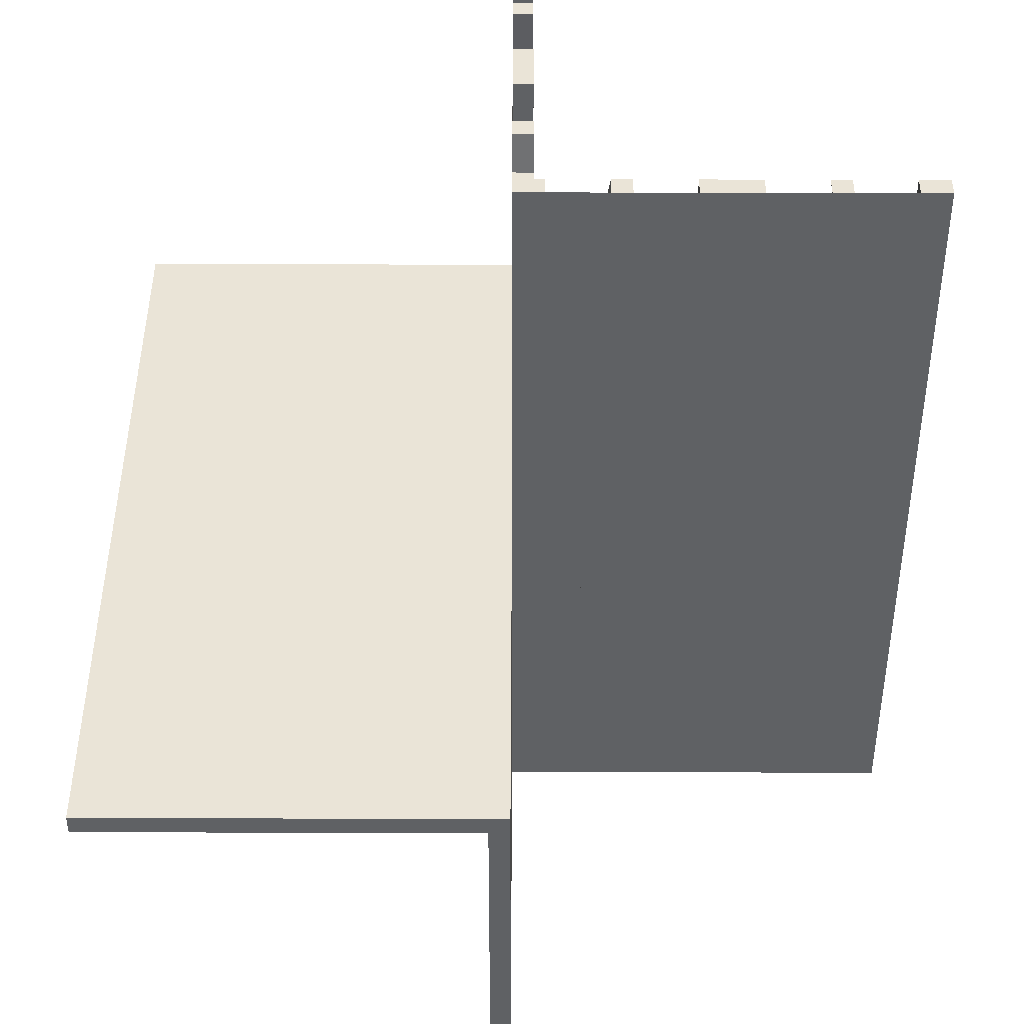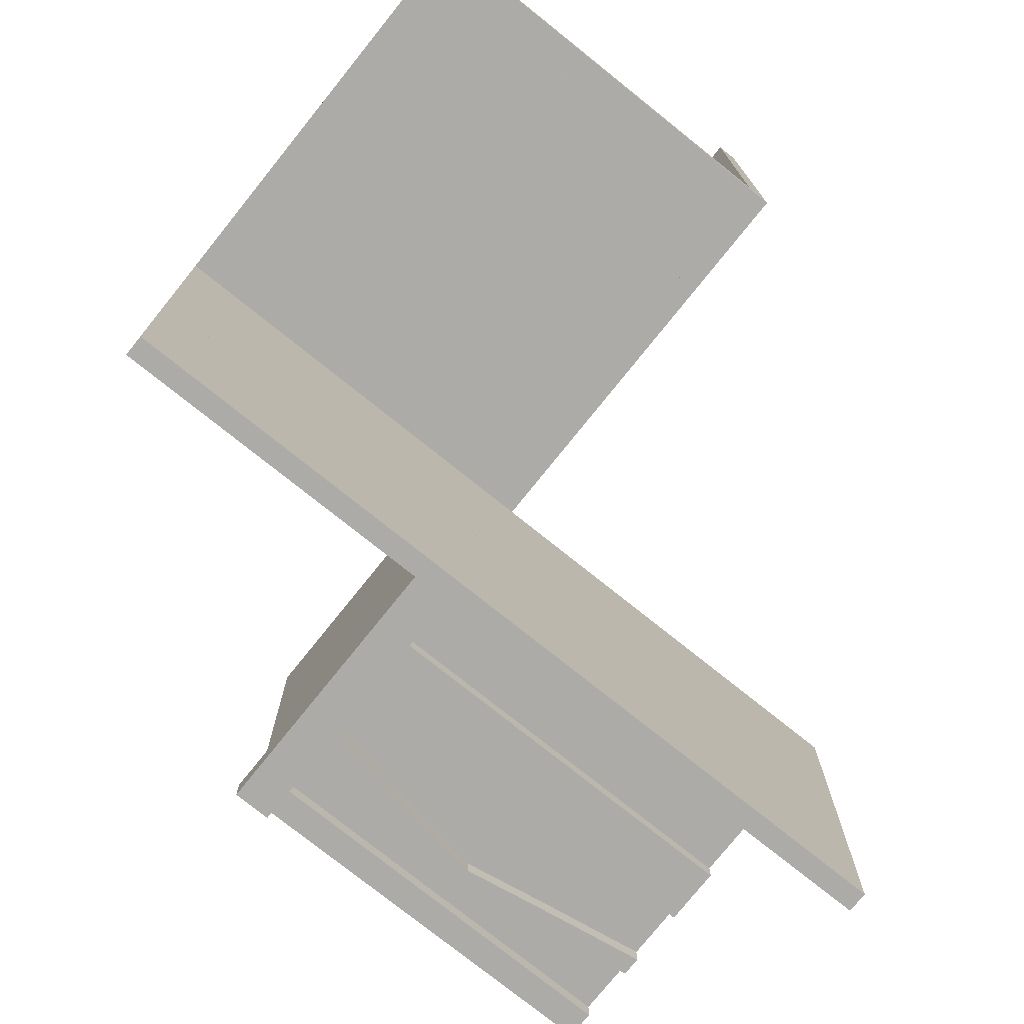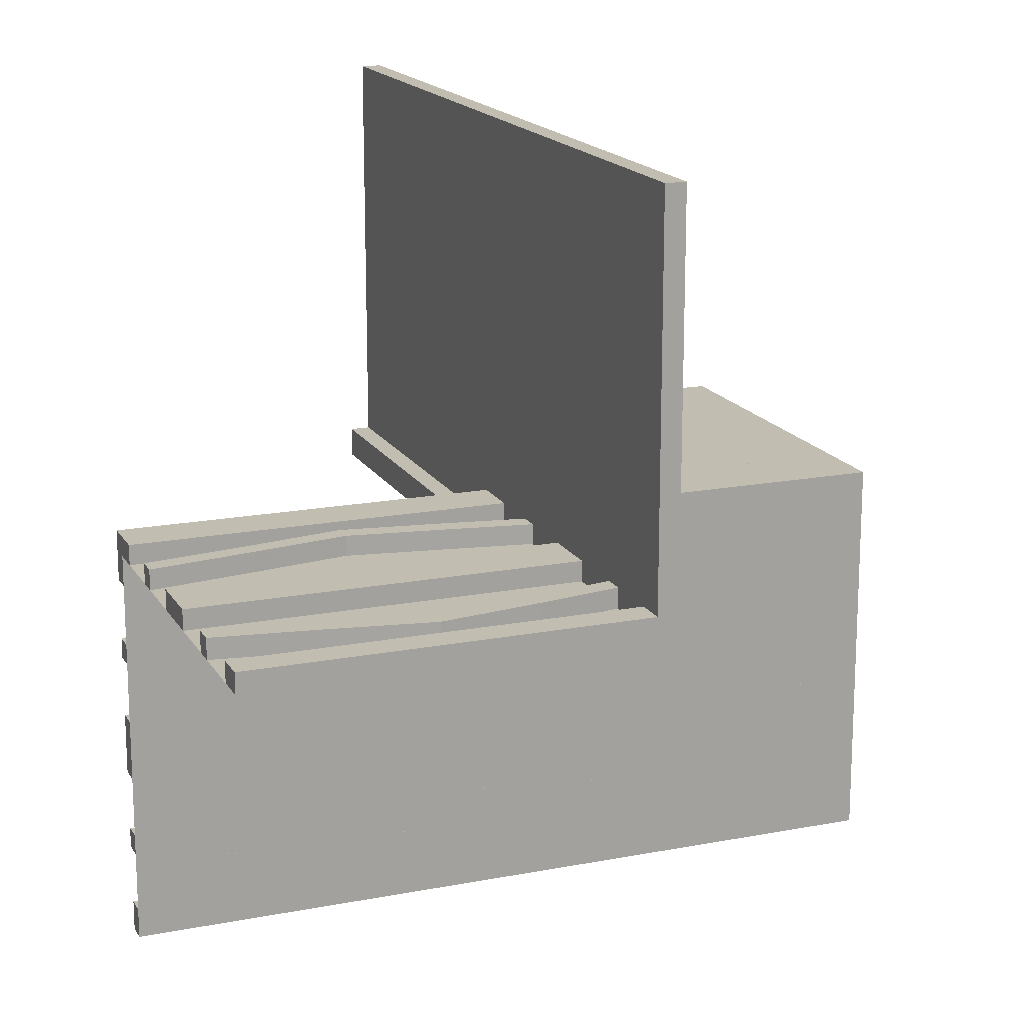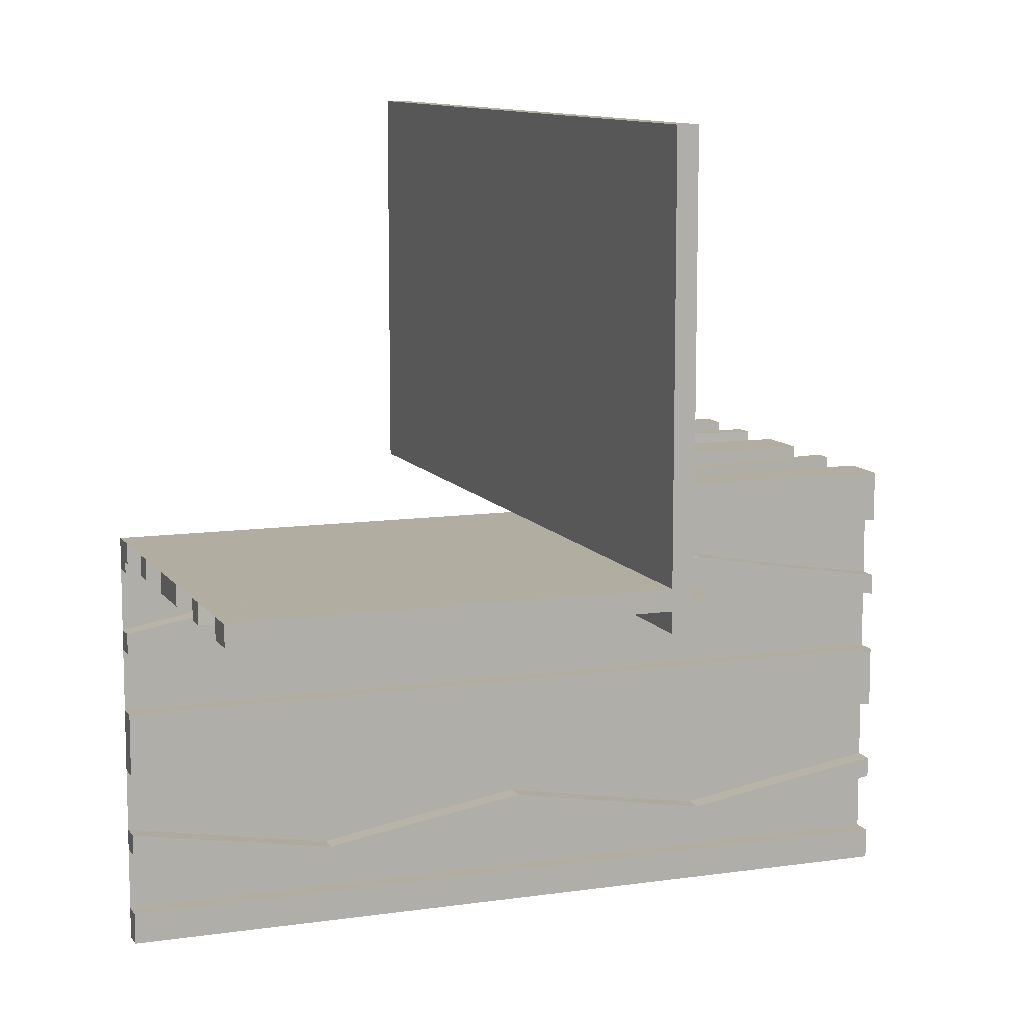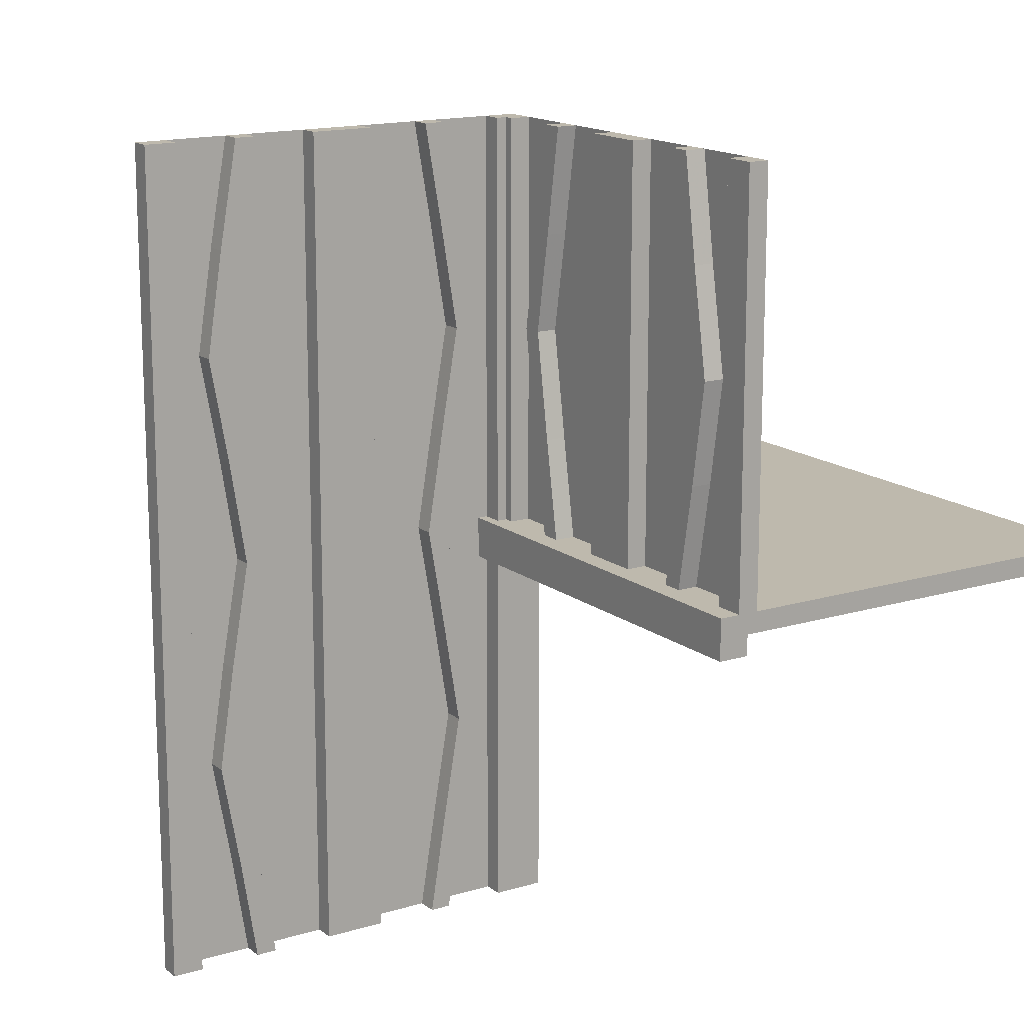
<metadata>
{"format":"obj","ext":"obj","renderer":"f3d","projection":"perspective","resolution":1024,"background":"white","views":[{"elev":43.7,"azim":-89.8,"up":"+Z"},{"elev":-76.2,"azim":-128.7,"up":"+Y"},{"elev":16.9,"azim":-111.3,"up":"+Y"},{"elev":10.3,"azim":69.6,"up":"+Y"},{"elev":15.2,"azim":57.1,"up":"+Z"}]}
</metadata>
<code>
v 0 0 0
v 0 0 -0.025
v 0 0 -0.5
v 0 0 0.5
v 0 -0.4098 -0.1262
v 0 -0.4098 0.3738
v 0 -0.1375 0
v 0 -0.1375 -0.5
v 0 -0.1375 0.5
v 0 -0.09583 0.25
v 0 -0.09583 -0.25
v 0 -0.1169 -0.1202
v 0 -0.1169 0.3798
v 0 -0.2125 0
v 0 -0.2125 -0.5
v 0 -0.2125 0.5
v 0 -0.0125 -0.025
v 0 -0.0125 -0.05
v 0 -0.2875 0
v 0 -0.2875 -0.5
v 0 -0.2875 0.5
v 0 -0.3831 -0.1202
v 0 -0.3831 0.3798
v 0 -0.025 0
v 0 -0.025 0.5
v 0 -0.4042 0.25
v 0 -0.4042 -0.25
v 0 -0.3625 0
v 0 -0.3625 -0.5
v 0 -0.3625 0.5
v 0 -0.09016 -0.1262
v 0 -0.09016 0.3738
v 0 -0.5 0
v 0 -0.5 -0.5
v 0 -0.5 0.5
v 0 0.5 0
v 0 0.5 -0.025
v 0 -0.3835 0.1298
v 0 -0.3835 -0.3702
v 0 -0.4068 0.1238
v 0 -0.4068 -0.3762
v 0 -0.0375 0
v 0 -0.0375 -0.5
v 0 -0.0375 0.5
v 0 -0.1125 0
v 0 -0.1125 -0.5
v 0 -0.1125 0.5
v 0 -0.07083 0.25
v 0 -0.07083 -0.25
v 0 -0.05 0
v 0 -0.05 -0.05
v 0 -0.25 0
v 0 -0.25 -0.5
v 0 -0.25 0.5
v 0 -0.4292 0.25
v 0 -0.4292 -0.25
v 0 -0.3875 0
v 0 -0.3875 -0.5
v 0 -0.3875 0.5
v 0 -0.4625 0
v 0 -0.4625 -0.5
v 0 -0.4625 0.5
v 0 -0.09317 0.1238
v 0 -0.09317 -0.3762
v 0 -0.1165 0.1298
v 0 -0.1165 -0.3702
v 0.1165 0 0.3702
v 0.1165 -0.025 0.3702
v -0.4098 0 -0.1262
v -0.4098 0.025 -0.1262
v 0.09317 0 0.3762
v 0.09317 -0.025 0.3762
v -0.1375 0 0
v -0.1375 0 -0.5
v -0.1375 0.025 0
v -0.1375 0.025 -0.5
v 0.4625 0 0
v 0.4625 0 0.5
v 0.4625 -0.025 0
v 0.4625 -0.025 0.5
v -0.09583 0 -0.25
v -0.09583 0.025 -0.25
v -0.1169 0 -0.1202
v -0.1169 0.025 -0.1202
v 0.3875 0 0
v 0.3875 0 0.5
v 0.3875 -0.025 0
v 0.3875 -0.025 0.5
v -0.2125 0 0
v -0.2125 0 -0.5
v -0.2125 0.025 0
v -0.2125 0.025 -0.5
v 0.4292 0 0.25
v 0.4292 -0.025 0.25
v 0.25 0 0
v 0.25 0 0.5
v 0.25 -0.025 0
v 0.25 -0.025 0.5
v 0.07083 0 0.25
v 0.07083 -0.025 0.25
v -0.2875 0 0
v -0.2875 0 -0.5
v -0.2875 0.025 0
v -0.2875 0.025 -0.5
v 0.1125 0 0
v 0.1125 0 0.5
v 0.1125 -0.025 0
v 0.1125 -0.025 0.5
v -0.3831 0 -0.1202
v -0.3831 0.025 -0.1202
v -0.4042 0 -0.25
v -0.4042 0.025 -0.25
v 0.0375 0 0
v 0.0375 0 0.5
v 0.0375 -0.025 0
v 0.0375 -0.025 0.5
v 0.4068 0 0.3762
v 0.4068 -0.025 0.3762
v -0.3625 0 0
v -0.3625 0 -0.5
v -0.3625 0.025 0
v -0.3625 0.025 -0.5
v -0.09016 0 -0.1262
v -0.09016 0.025 -0.1262
v 0.3835 0 0.3702
v 0.3835 -0.025 0.3702
v -0.5 0 0
v -0.5 0 -0.025
v -0.5 0 -0.5
v -0.5 0.5 0
v -0.5 0.5 -0.025
v -0.5 0.025 0
v -0.5 0.025 -0.5
v 0.5 0 0
v 0.5 0 0.5
v 0.5 -0.0125 -0.025
v 0.5 -0.0125 -0.05
v 0.5 -0.025 0
v 0.5 -0.025 0.5
v 0.5 0.5 0
v 0.5 0.5 -0.025
v 0.5 -0.05 0
v 0.5 -0.05 -0.05
v -0.3835 0 -0.3702
v -0.3835 0.025 -0.3702
v 0.09016 0 0.1262
v 0.09016 -0.025 0.1262
v 0.3625 0 0
v 0.3625 0 0.5
v 0.3625 -0.025 0
v 0.3625 -0.025 0.5
v -0.4068 0 -0.3762
v -0.4068 0.025 -0.3762
v -0.0375 0 0
v -0.0375 0 -0.5
v -0.0375 0.025 0
v -0.0375 0.025 -0.5
v 0.4042 0 0.25
v 0.4042 -0.025 0.25
v 0.025 0 0
v 0.025 0 0.5
v 0.025 -0.4098 -0.1262
v 0.025 -0.4098 0.3738
v 0.025 -0.1375 0
v 0.025 -0.1375 -0.5
v 0.025 -0.1375 0.5
v 0.025 -0.09583 0.25
v 0.025 -0.09583 -0.25
v 0.025 -0.1169 -0.1202
v 0.025 -0.1169 0.3798
v 0.025 -0.2125 0
v 0.025 -0.2125 -0.5
v 0.025 -0.2125 0.5
v 0.025 -0.2875 0
v 0.025 -0.2875 -0.5
v 0.025 -0.2875 0.5
v 0.025 -0.3831 -0.1202
v 0.025 -0.3831 0.3798
v 0.025 -0.4042 0.25
v 0.025 -0.4042 -0.25
v 0.025 -0.3625 0
v 0.025 -0.3625 -0.5
v 0.025 -0.3625 0.5
v 0.025 -0.09016 -0.1262
v 0.025 -0.09016 0.3738
v 0.025 -0.5 0
v 0.025 -0.5 -0.5
v 0.025 -0.5 0.5
v 0.025 -0.3835 0.1298
v 0.025 -0.3835 -0.3702
v 0.025 -0.4068 0.1238
v 0.025 -0.4068 -0.3762
v 0.025 -0.0375 0
v 0.025 -0.0375 -0.5
v 0.025 -0.0375 0.5
v 0.025 0.025 0
v 0.025 0.025 -0.5
v 0.025 -0.1125 0
v 0.025 -0.1125 -0.5
v 0.025 -0.1125 0.5
v 0.025 -0.07083 0.25
v 0.025 -0.07083 -0.25
v 0.025 -0.25 0
v 0.025 -0.25 -0.5
v 0.025 -0.25 0.5
v 0.025 -0.4292 0.25
v 0.025 -0.4292 -0.25
v 0.025 -0.3875 0
v 0.025 -0.3875 -0.5
v 0.025 -0.3875 0.5
v 0.025 -0.4625 0
v 0.025 -0.4625 -0.5
v 0.025 -0.4625 0.5
v 0.025 -0.09317 0.1238
v 0.025 -0.09317 -0.3762
v 0.025 -0.1165 0.1298
v 0.025 -0.1165 -0.3702
v 0.3831 0 0.1202
v 0.3831 -0.025 0.1202
v -0.1125 0 0
v -0.1125 0 -0.5
v -0.1125 0.025 0
v -0.1125 0.025 -0.5
v 0.2875 0 0
v 0.2875 0 0.5
v 0.2875 -0.025 0
v 0.2875 -0.025 0.5
v -0.07083 0 -0.25
v -0.07083 0.025 -0.25
v -0.25 0 0
v -0.25 0 -0.5
v -0.25 0.025 0
v -0.25 0.025 -0.5
v -0.4292 0 -0.25
v -0.4292 0.025 -0.25
v 0.2125 0 0
v 0.2125 0 0.5
v 0.2125 -0.025 0
v 0.2125 -0.025 0.5
v -0.3875 0 0
v -0.3875 0 -0.5
v -0.3875 0.025 0
v -0.3875 0.025 -0.5
v 0.1169 0 0.1202
v 0.1169 -0.025 0.1202
v 0.09583 0 0.25
v 0.09583 -0.025 0.25
v -0.4625 0 0
v -0.4625 0 -0.5
v -0.4625 0.025 0
v -0.4625 0.025 -0.5
v 0.1375 0 0
v 0.1375 0 0.5
v 0.1375 -0.025 0
v 0.1375 -0.025 0.5
v -0.09317 0 -0.3762
v -0.09317 0.025 -0.3762
v 0.4098 0 0.1262
v 0.4098 -0.025 0.1262
v -0.1165 0 -0.3702
v -0.1165 0.025 -0.3702
f 1 3 43
f 43 42 1
f 42 43 194
f 194 193 42
f 154 155 3
f 3 1 154
f 156 157 155
f 155 154 156
f 193 194 197
f 197 196 193
f 196 197 157
f 157 156 196
f 3 155 157
f 197 194 3
f 43 3 194
f 157 197 3
f 1 156 154
f 196 1 193
f 42 193 1
f 156 1 196
f 57 208 181
f 181 28 57
f 192 41 58
f 58 209 192
f 41 192 207
f 207 56 41
f 208 57 5
f 5 162 208
f 162 5 56
f 56 207 162
f 29 182 209
f 209 58 29
f 177 22 28
f 28 181 177
f 22 177 180
f 180 27 22
f 182 29 39
f 39 190 182
f 190 39 27
f 27 180 190
f 190 180 192
f 162 207 180
f 192 180 207
f 180 177 162
f 209 190 192
f 209 182 190
f 181 208 177
f 177 208 162
f 39 41 27
f 5 27 56
f 41 56 27
f 27 5 22
f 58 41 39
f 58 39 29
f 28 22 57
f 22 5 57
f 61 34 33
f 33 60 61
f 34 187 186
f 186 33 34
f 187 212 211
f 211 186 187
f 212 61 60
f 60 211 212
f 34 61 212
f 212 187 34
f 33 211 60
f 211 33 186
f 198 45 7
f 7 164 198
f 64 215 199
f 199 46 64
f 215 64 49
f 49 202 215
f 45 198 184
f 184 31 45
f 31 184 202
f 202 49 31
f 165 8 46
f 46 199 165
f 12 169 164
f 164 7 12
f 169 12 11
f 11 168 169
f 8 165 217
f 217 66 8
f 66 217 168
f 168 11 66
f 66 11 64
f 31 49 11
f 64 11 49
f 11 12 31
f 46 66 64
f 46 8 66
f 7 45 12
f 12 45 31
f 217 215 168
f 184 168 202
f 215 202 168
f 168 184 169
f 199 215 217
f 199 217 165
f 164 169 198
f 169 184 198
f 53 20 19
f 19 52 53
f 20 175 174
f 174 19 20
f 175 204 203
f 203 174 175
f 204 53 52
f 52 203 204
f 20 53 204
f 204 175 20
f 19 203 52
f 203 19 174
f 15 53 52
f 52 14 15
f 53 204 203
f 203 52 53
f 204 172 171
f 171 203 204
f 172 15 14
f 14 171 172
f 53 15 172
f 172 204 53
f 52 171 14
f 171 52 203
f 220 222 75
f 75 73 220
f 257 256 221
f 221 223 257
f 256 257 229
f 229 228 256
f 222 220 123
f 123 124 222
f 124 123 228
f 228 229 124
f 74 76 223
f 223 221 74
f 84 83 73
f 73 75 84
f 83 84 82
f 82 81 83
f 76 74 260
f 260 261 76
f 261 260 81
f 81 82 261
f 261 82 257
f 124 229 82
f 257 82 229
f 82 84 124
f 223 261 257
f 223 76 261
f 75 222 84
f 84 222 124
f 260 256 81
f 123 81 228
f 256 228 81
f 81 123 83
f 221 256 260
f 221 260 74
f 73 83 220
f 83 123 220
f 242 240 119
f 119 121 242
f 152 153 243
f 243 241 152
f 153 152 234
f 234 235 153
f 240 242 70
f 70 69 240
f 69 70 235
f 235 234 69
f 122 120 241
f 241 243 122
f 109 110 121
f 121 119 109
f 110 109 111
f 111 112 110
f 120 122 145
f 145 144 120
f 144 145 112
f 112 111 144
f 144 111 152
f 69 234 111
f 152 111 234
f 111 109 69
f 241 144 152
f 241 120 144
f 119 240 109
f 109 240 69
f 145 153 112
f 70 112 235
f 153 235 112
f 112 70 110
f 243 153 145
f 243 145 122
f 121 110 242
f 110 70 242
f 231 90 89
f 89 230 231
f 90 92 91
f 91 89 90
f 92 233 232
f 232 91 92
f 233 231 230
f 230 232 233
f 90 231 233
f 233 92 90
f 89 232 230
f 232 89 91
f 102 231 230
f 230 101 102
f 231 233 232
f 232 230 231
f 233 104 103
f 103 232 233
f 104 102 101
f 101 103 104
f 231 102 104
f 104 233 231
f 230 103 101
f 103 230 232
f 129 249 248
f 248 127 129
f 249 251 250
f 250 248 249
f 251 133 132
f 132 250 251
f 133 129 127
f 127 132 133
f 249 129 133
f 133 251 249
f 248 132 127
f 132 248 250
f 34 3 1
f 1 33 34
f 1 127 129
f 129 3 1
f 42 193 195
f 195 44 42
f 193 160 161
f 161 195 193
f 160 1 4
f 4 161 160
f 1 42 44
f 44 4 1
f 193 42 1
f 1 160 193
f 195 4 44
f 4 195 161
f 59 210 183
f 183 30 59
f 191 40 57
f 57 208 191
f 40 191 206
f 206 55 40
f 210 59 6
f 6 163 210
f 163 6 55
f 55 206 163
f 28 181 208
f 208 57 28
f 178 23 30
f 30 183 178
f 23 178 179
f 179 26 23
f 181 28 38
f 38 189 181
f 189 38 26
f 26 179 189
f 189 179 191
f 163 206 179
f 191 179 206
f 179 178 163
f 208 189 191
f 208 181 189
f 183 210 178
f 178 210 163
f 38 40 26
f 6 26 55
f 40 55 26
f 26 6 23
f 57 40 38
f 57 38 28
f 30 23 59
f 23 6 59
f 60 33 35
f 35 62 60
f 33 186 188
f 188 35 33
f 186 211 213
f 213 188 186
f 211 60 62
f 62 213 211
f 33 60 211
f 211 186 33
f 35 213 62
f 213 35 188
f 200 47 9
f 9 166 200
f 63 214 198
f 198 45 63
f 214 63 48
f 48 201 214
f 47 200 185
f 185 32 47
f 32 185 201
f 201 48 32
f 164 7 45
f 45 198 164
f 13 170 166
f 166 9 13
f 170 13 10
f 10 167 170
f 7 164 216
f 216 65 7
f 65 216 167
f 167 10 65
f 65 10 63
f 32 48 10
f 63 10 48
f 10 13 32
f 45 65 63
f 45 7 65
f 9 47 13
f 13 47 32
f 216 214 167
f 185 167 201
f 214 201 167
f 167 185 170
f 198 214 216
f 198 216 164
f 166 170 200
f 170 185 200
f 52 19 21
f 21 54 52
f 19 174 176
f 176 21 19
f 174 203 205
f 205 176 174
f 203 52 54
f 54 205 203
f 19 52 203
f 203 174 19
f 21 205 54
f 205 21 176
f 14 52 54
f 54 16 14
f 52 203 205
f 205 54 52
f 203 171 173
f 173 205 203
f 171 14 16
f 16 173 171
f 52 14 171
f 171 203 52
f 54 173 16
f 173 54 205
f 33 35 4
f 4 1 33
f 130 36 37
f 37 131 130
f 36 1 2
f 2 37 36
f 1 127 128
f 128 2 1
f 127 130 131
f 131 128 127
f 36 130 127
f 127 1 36
f 37 128 131
f 128 37 2
f 130 36 1
f 1 127 130
f 78 80 79
f 79 77 78
f 80 139 138
f 138 79 80
f 139 135 134
f 134 138 139
f 135 78 77
f 77 134 135
f 80 78 135
f 135 139 80
f 79 134 77
f 134 79 138
f 105 107 254
f 254 252 105
f 72 71 106
f 106 108 72
f 71 72 100
f 100 99 71
f 107 105 146
f 146 147 107
f 147 146 99
f 99 100 147
f 253 255 108
f 108 106 253
f 245 244 252
f 252 254 245
f 244 245 247
f 247 246 244
f 255 253 67
f 67 68 255
f 68 67 246
f 246 247 68
f 68 247 72
f 147 100 247
f 72 247 100
f 247 245 147
f 108 68 72
f 108 255 68
f 254 107 245
f 245 107 147
f 67 71 246
f 146 246 99
f 71 99 246
f 246 146 244
f 106 71 67
f 106 67 253
f 252 244 105
f 244 146 105
f 114 4 1
f 1 113 114
f 4 25 24
f 24 1 4
f 25 116 115
f 115 24 25
f 116 114 113
f 113 115 116
f 4 114 116
f 116 25 4
f 1 115 113
f 115 1 24
f 87 85 148
f 148 150 87
f 117 118 88
f 88 86 117
f 118 117 93
f 93 94 118
f 85 87 259
f 259 258 85
f 258 259 94
f 94 93 258
f 151 149 86
f 86 88 151
f 218 219 150
f 150 148 218
f 219 218 158
f 158 159 219
f 149 151 126
f 126 125 149
f 125 126 159
f 159 158 125
f 125 158 117
f 258 93 158
f 117 158 93
f 158 218 258
f 86 125 117
f 86 149 125
f 148 85 218
f 218 85 258
f 126 118 159
f 259 159 94
f 118 94 159
f 159 259 219
f 88 118 126
f 88 126 151
f 150 219 87
f 219 259 87
f 96 237 236
f 236 95 96
f 237 239 238
f 238 236 237
f 239 98 97
f 97 238 239
f 98 96 95
f 95 97 98
f 237 96 98
f 98 239 237
f 236 97 95
f 97 236 238
f 225 96 95
f 95 224 225
f 96 98 97
f 97 95 96
f 98 227 226
f 226 97 98
f 227 225 224
f 224 226 227
f 96 225 227
f 227 98 96
f 95 226 224
f 226 95 97
f 137 136 17
f 17 18 137
f 141 37 17
f 17 136 141
f 17 37 36
f 36 50 17
f 18 17 51
f 50 51 17
f 137 18 51
f 51 143 137
f 141 140 36
f 36 37 141
f 51 50 142
f 142 143 51
f 141 136 140
f 142 140 136
f 137 143 136
f 142 136 143
f 140 142 50
f 50 36 140
f 36 140 134
f 134 1 36
f 140 134 1
f 1 36 140
f 1 4 135
f 135 134 1

</code>
